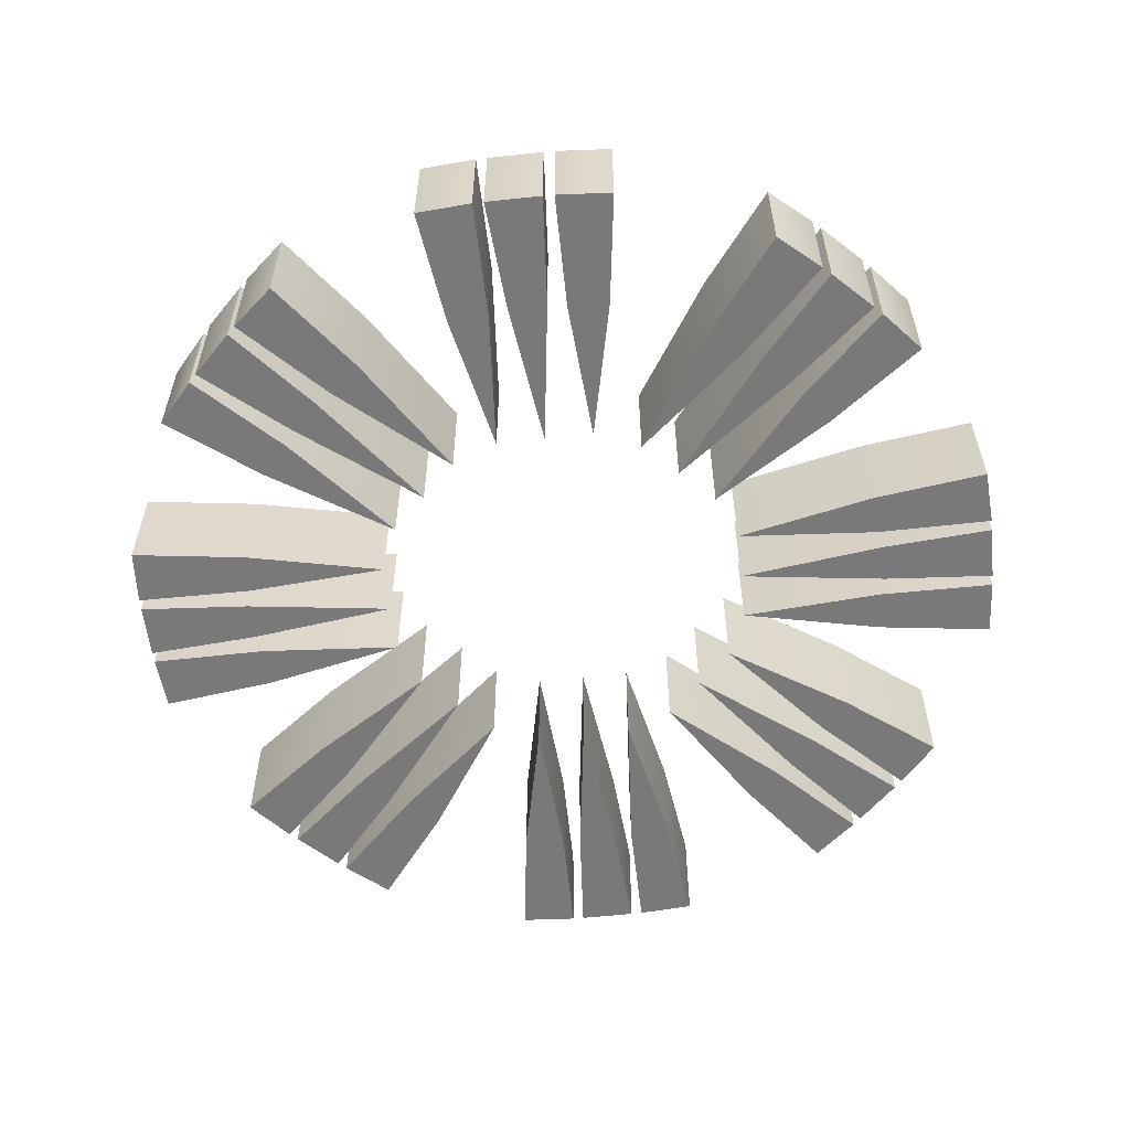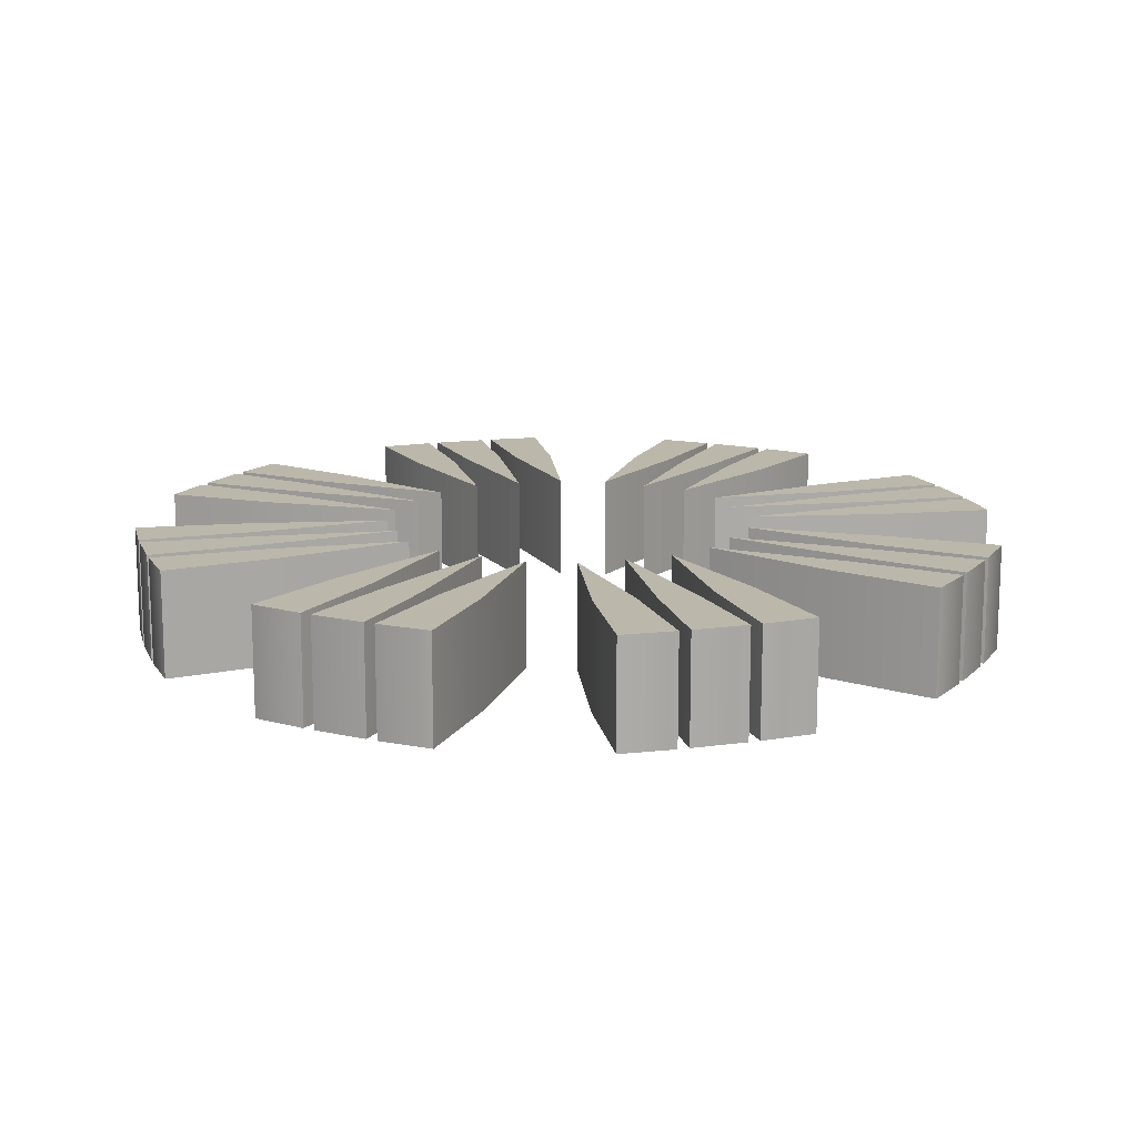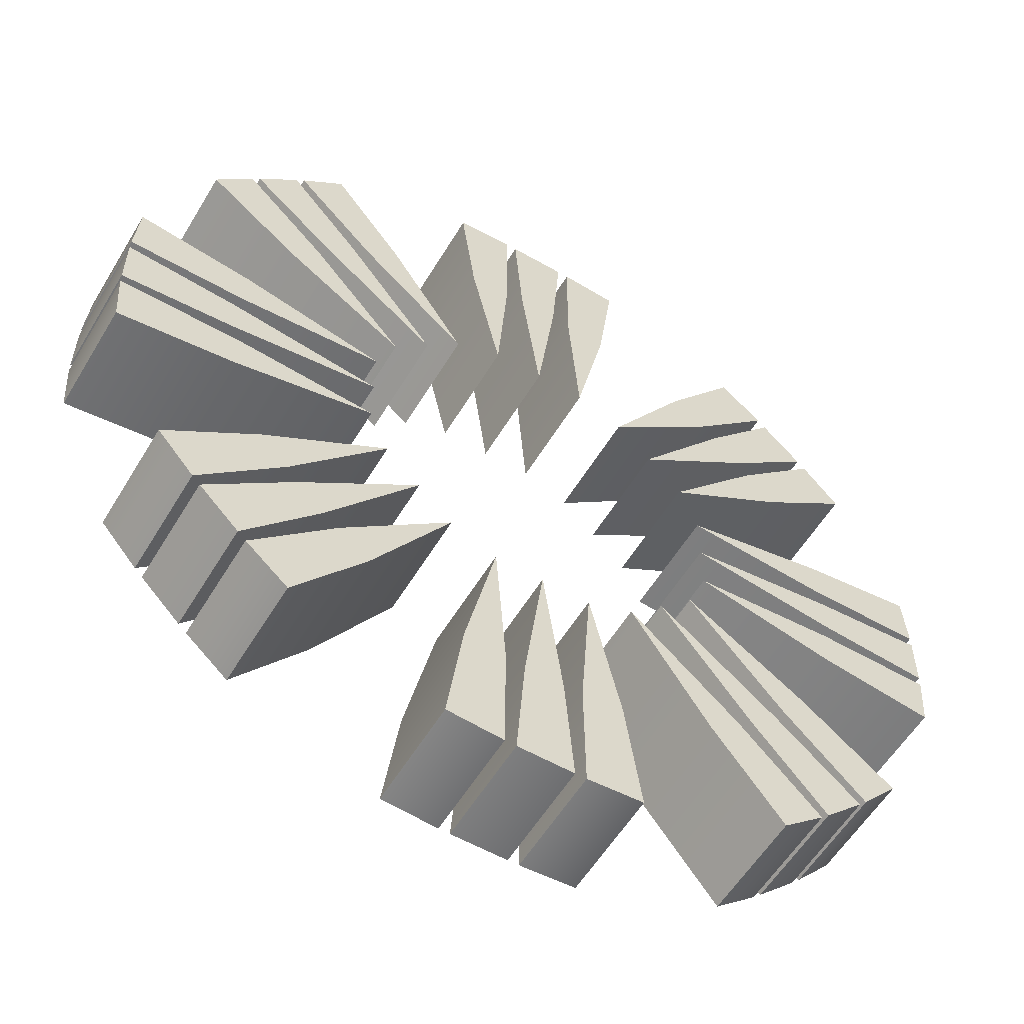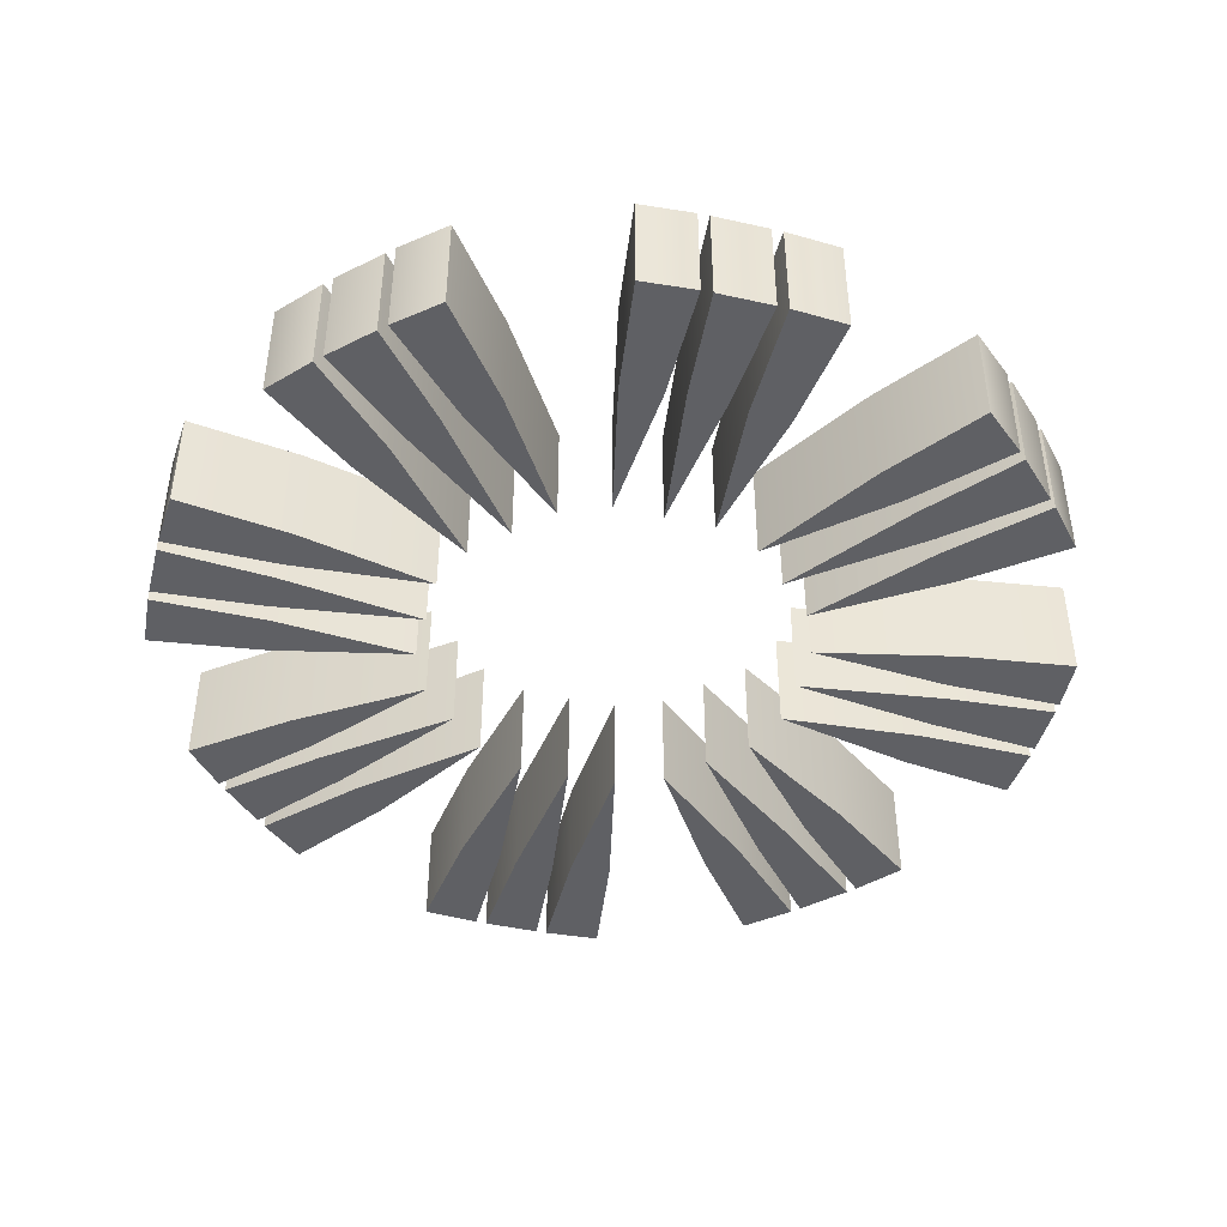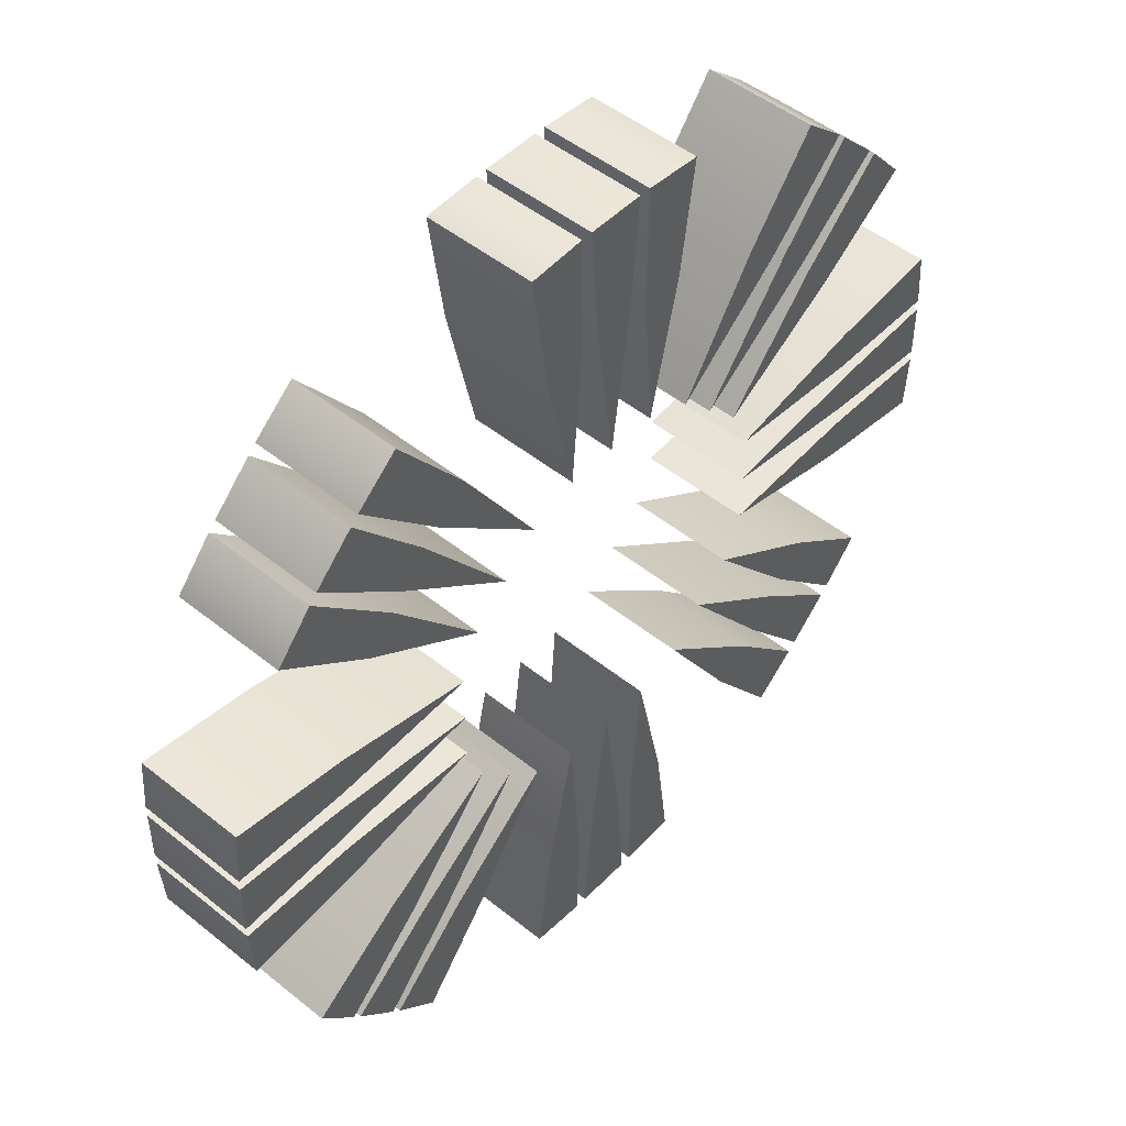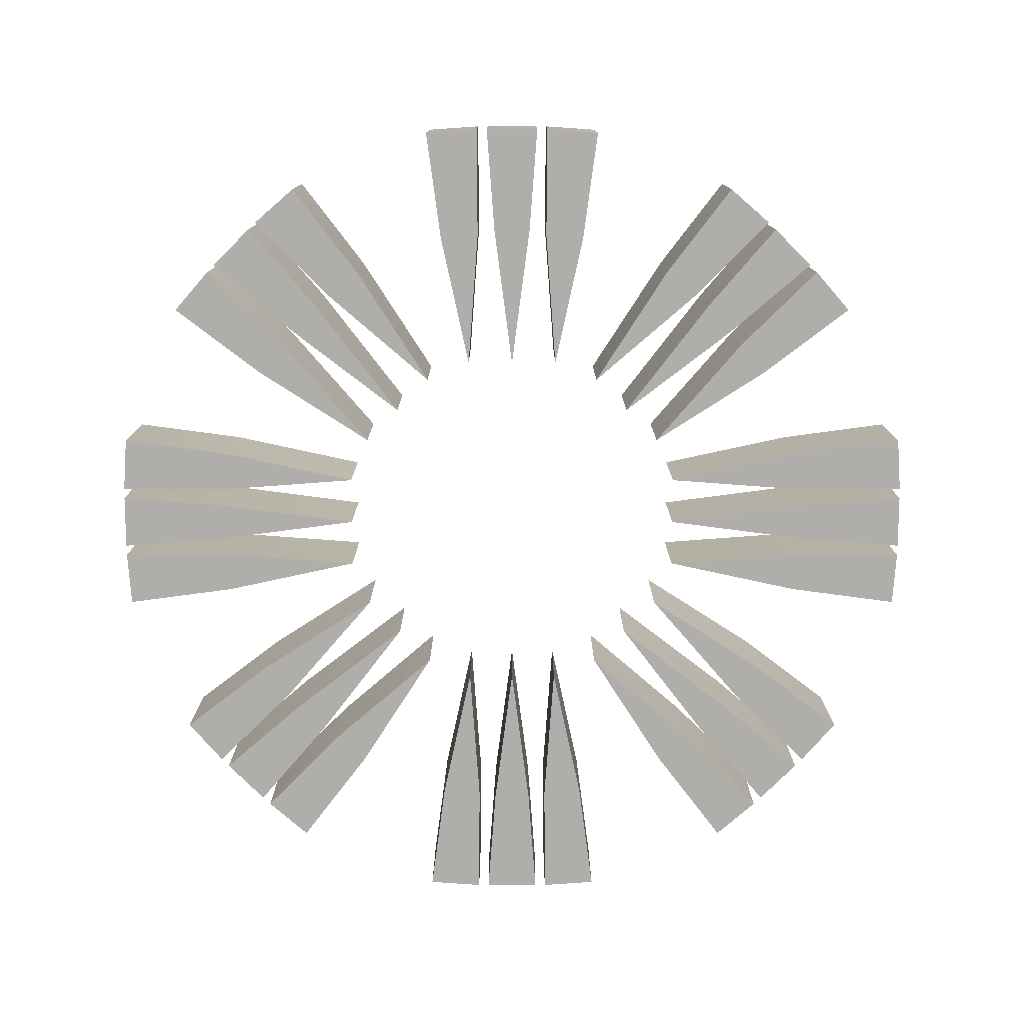
<metadata>
{"format":"obj","ext":"obj","renderer":"f3d","projection":"perspective","resolution":1024,"background":"white","views":[{"elev":-57.8,"azim":-128.7,"up":"+Z"},{"elev":14.2,"azim":-152.5,"up":"+Z"},{"elev":-57.1,"azim":-30.8,"up":"+Y"},{"elev":-44.8,"azim":75.5,"up":"+Z"},{"elev":49.0,"azim":-48.2,"up":"+Y"},{"elev":-77.8,"azim":-135.0,"up":"+Z"}]}
</metadata>
<code>
g Solid1
v -12.3 -0.775 -1.5
v -12.3 -0.775 1.5
v -12.3 0.775 -1.5
v -12.3 0.775 1.5
v -12.29 -1.084 -1.5
v -12.29 -1.084 1.5
v -12.29 1.084 -1.5
v -12.29 1.084 1.5
v -12.18 -2.63 -1.5
v -12.18 -2.63 1.5
v -12.18 2.63 -1.5
v -12.18 2.63 1.5
v -10.48 -6.756 -1.5
v -10.48 -6.756 1.5
v -10.48 6.756 -1.5
v -10.48 6.756 1.5
v -9.459 -7.926 -1.5
v -9.459 -7.926 1.5
v -9.459 7.926 -1.5
v -9.459 7.926 1.5
v -9.244 -8.148 -1.5
v -9.244 -8.148 1.5
v -9.244 8.148 -1.5
v -9.244 8.148 1.5
v -9.221 -0.5424 -1.5
v -9.221 -0.5424 1.5
v -9.221 0.5424 -1.5
v -9.221 0.5424 1.5
v -9.075 -1.062 -1.5
v -9.075 -1.062 1.5
v -9.075 1.062 -1.5
v -9.075 1.062 1.5
v -8.995 -2.202 -1.5
v -8.995 -2.202 1.5
v -8.995 2.202 -1.5
v -8.995 2.202 1.5
v -8.148 -9.244 -1.5
v -8.148 -9.244 1.5
v -8.148 9.244 -1.5
v -8.148 9.244 1.5
v -7.926 -9.459 -1.5
v -7.926 -9.459 1.5
v -7.926 9.459 -1.5
v -7.926 9.459 1.5
v -7.918 -4.803 -1.5
v -7.918 -4.803 1.5
v -7.918 4.803 -1.5
v -7.918 4.803 1.5
v -7.168 -5.666 -1.5
v -7.168 -5.666 1.5
v -7.168 5.666 -1.5
v -7.168 5.666 1.5
v -6.904 -6.137 -1.5
v -6.904 -6.137 1.5
v -6.904 6.137 -1.5
v -6.904 6.137 1.5
v -6.756 -10.48 -1.5
v -6.756 -10.48 1.5
v -6.756 10.48 -1.5
v -6.756 10.48 1.5
v -6.137 -6.904 -1.5
v -6.137 -6.904 1.5
v -6.137 6.904 -1.5
v -6.137 6.904 1.5
v -5.666 -7.168 -1.5
v -5.666 -7.168 1.5
v -5.666 7.168 -1.5
v -5.666 7.168 1.5
v -5.098 -1.355 -1.5
v -5.098 -1.355 1.5
v -5.098 0 -1.5
v -5.098 0 1.5
v -5.098 1.355 -1.5
v -5.098 1.355 1.5
v -4.803 -7.918 -1.5
v -4.803 -7.918 1.5
v -4.803 7.918 -1.5
v -4.803 7.918 1.5
v -4.563 -2.646 -1.5
v -4.563 -2.646 1.5
v -4.563 2.646 -1.5
v -4.563 2.646 1.5
v -3.605 -3.605 -1.5
v -3.605 -3.605 1.5
v -3.605 3.605 -1.5
v -3.605 3.605 1.5
v -2.646 -4.563 -1.5
v -2.646 -4.563 1.5
v -2.646 4.563 -1.5
v -2.646 4.563 1.5
v -2.63 -12.18 -1.5
v -2.63 -12.18 1.5
v -2.63 12.18 -1.5
v -2.63 12.18 1.5
v -2.202 -8.995 -1.5
v -2.202 -8.995 1.5
v -2.202 8.995 -1.5
v -2.202 8.995 1.5
v -1.355 -5.098 -1.5
v -1.355 -5.098 1.5
v -1.355 5.098 -1.5
v -1.355 5.098 1.5
v -1.084 -12.29 -1.5
v -1.084 -12.29 1.5
v -1.084 12.29 -1.5
v -1.084 12.29 1.5
v -1.062 -9.075 -1.5
v -1.062 -9.075 1.5
v -1.062 9.075 -1.5
v -1.062 9.075 1.5
v -0.775 -12.3 -1.5
v -0.775 -12.3 1.5
v -0.775 12.3 -1.5
v -0.775 12.3 1.5
v -0.5424 -9.221 -1.5
v -0.5424 -9.221 1.5
v -0.5424 9.221 -1.5
v -0.5424 9.221 1.5
v 0 -5.098 -1.5
v 0 -5.098 1.5
v 0 5.098 -1.5
v 0 5.098 1.5
v 0.5424 -9.221 -1.5
v 0.5424 -9.221 1.5
v 0.5424 9.221 -1.5
v 0.5424 9.221 1.5
v 0.775 -12.3 -1.5
v 0.775 -12.3 1.5
v 0.775 12.3 -1.5
v 0.775 12.3 1.5
v 1.062 -9.075 -1.5
v 1.062 -9.075 1.5
v 1.062 9.075 -1.5
v 1.062 9.075 1.5
v 1.084 -12.29 -1.5
v 1.084 -12.29 1.5
v 1.084 12.29 -1.5
v 1.084 12.29 1.5
v 1.355 -5.098 -1.5
v 1.355 -5.098 1.5
v 1.355 5.098 -1.5
v 1.355 5.098 1.5
v 2.202 -8.995 -1.5
v 2.202 -8.995 1.5
v 2.202 8.995 -1.5
v 2.202 8.995 1.5
v 2.63 -12.18 -1.5
v 2.63 -12.18 1.5
v 2.63 12.18 -1.5
v 2.63 12.18 1.5
v 2.646 -4.563 -1.5
v 2.646 -4.563 1.5
v 2.646 4.563 -1.5
v 2.646 4.563 1.5
v 3.605 -3.605 -1.5
v 3.605 -3.605 1.5
v 3.605 3.605 -1.5
v 3.605 3.605 1.5
v 4.563 -2.646 -1.5
v 4.563 -2.646 1.5
v 4.563 2.646 -1.5
v 4.563 2.646 1.5
v 4.803 -7.918 -1.5
v 4.803 -7.918 1.5
v 4.803 7.918 -1.5
v 4.803 7.918 1.5
v 5.098 -1.355 -1.5
v 5.098 -1.355 1.5
v 5.098 0 -1.5
v 5.098 0 1.5
v 5.098 1.355 -1.5
v 5.098 1.355 1.5
v 5.666 -7.168 -1.5
v 5.666 -7.168 1.5
v 5.666 7.168 -1.5
v 5.666 7.168 1.5
v 6.137 -6.904 -1.5
v 6.137 -6.904 1.5
v 6.137 6.904 -1.5
v 6.137 6.904 1.5
v 6.756 -10.48 -1.5
v 6.756 -10.48 1.5
v 6.756 10.48 -1.5
v 6.756 10.48 1.5
v 6.904 -6.137 -1.5
v 6.904 -6.137 1.5
v 6.904 6.137 -1.5
v 6.904 6.137 1.5
v 7.168 -5.666 -1.5
v 7.168 -5.666 1.5
v 7.168 5.666 -1.5
v 7.168 5.666 1.5
v 7.918 -4.803 -1.5
v 7.918 -4.803 1.5
v 7.918 4.803 -1.5
v 7.918 4.803 1.5
v 7.926 -9.459 -1.5
v 7.926 -9.459 1.5
v 7.926 9.459 -1.5
v 7.926 9.459 1.5
v 8.148 -9.244 -1.5
v 8.148 -9.244 1.5
v 8.148 9.244 -1.5
v 8.148 9.244 1.5
v 8.995 -2.202 -1.5
v 8.995 -2.202 1.5
v 8.995 2.202 -1.5
v 8.995 2.202 1.5
v 9.075 -1.062 -1.5
v 9.075 -1.062 1.5
v 9.075 1.062 -1.5
v 9.075 1.062 1.5
v 9.221 -0.5424 -1.5
v 9.221 -0.5424 1.5
v 9.221 0.5424 -1.5
v 9.221 0.5424 1.5
v 9.244 -8.148 -1.5
v 9.244 -8.148 1.5
v 9.244 8.148 -1.5
v 9.244 8.148 1.5
v 9.459 -7.926 -1.5
v 9.459 -7.926 1.5
v 9.459 7.926 -1.5
v 9.459 7.926 1.5
v 10.48 -6.756 -1.5
v 10.48 -6.756 1.5
v 10.48 6.756 -1.5
v 10.48 6.756 1.5
v 12.18 -2.63 -1.5
v 12.18 -2.63 1.5
v 12.18 2.63 -1.5
v 12.18 2.63 1.5
v 12.29 -1.084 -1.5
v 12.29 -1.084 1.5
v 12.29 1.084 -1.5
v 12.29 1.084 1.5
v 12.3 -0.775 -1.5
v 12.3 -0.775 1.5
v 12.3 0.775 -1.5
v 12.3 0.775 1.5
f 101 97 109
f 109 97 105
f 105 97 93
f 94 106 93
f 93 106 105
f 106 110 105
f 105 110 109
f 109 110 102
f 109 102 101
f 102 98 101
f 101 98 97
f 97 98 94
f 97 94 93
f 94 98 106
f 106 98 110
f 110 98 102
f 121 117 125
f 125 117 129
f 129 117 113
f 114 130 113
f 113 130 129
f 130 126 129
f 129 126 125
f 125 126 122
f 125 122 121
f 122 118 121
f 121 118 117
f 117 118 114
f 117 114 113
f 130 114 126
f 126 114 118
f 126 118 122
f 141 133 145
f 145 133 137
f 145 137 149
f 138 150 137
f 137 150 149
f 150 146 149
f 149 146 145
f 145 146 142
f 145 142 141
f 142 134 141
f 141 134 133
f 133 134 138
f 133 138 137
f 150 138 146
f 146 138 134
f 146 134 142
f 81 47 51
f 51 47 19
f 19 47 15
f 16 20 15
f 15 20 19
f 20 52 19
f 19 52 51
f 51 52 82
f 51 82 81
f 82 48 81
f 81 48 47
f 47 48 16
f 47 16 15
f 16 48 20
f 20 48 52
f 52 48 82
f 85 55 63
f 63 55 39
f 39 55 23
f 24 40 23
f 23 40 39
f 40 64 39
f 39 64 63
f 63 64 86
f 63 86 85
f 86 56 85
f 85 56 55
f 55 56 24
f 55 24 23
f 40 24 64
f 64 24 56
f 64 56 86
f 89 67 77
f 77 67 43
f 77 43 59
f 44 60 43
f 43 60 59
f 60 78 59
f 59 78 77
f 77 78 90
f 77 90 89
f 90 68 89
f 89 68 67
f 67 68 44
f 67 44 43
f 60 44 78
f 78 44 68
f 78 68 90
f 69 33 29
f 29 33 5
f 5 33 9
f 10 6 9
f 9 6 5
f 6 30 5
f 5 30 29
f 29 30 70
f 29 70 69
f 70 34 69
f 69 34 33
f 33 34 10
f 33 10 9
f 10 34 6
f 6 34 30
f 30 34 70
f 71 25 27
f 27 25 3
f 3 25 1
f 2 4 1
f 1 4 3
f 4 28 3
f 3 28 27
f 27 28 72
f 27 72 71
f 72 26 71
f 71 26 25
f 25 26 2
f 25 2 1
f 4 2 28
f 28 2 26
f 28 26 72
f 73 31 35
f 35 31 7
f 35 7 11
f 8 12 7
f 7 12 11
f 12 36 11
f 11 36 35
f 35 36 74
f 35 74 73
f 74 32 73
f 73 32 31
f 31 32 8
f 31 8 7
f 12 8 36
f 36 8 32
f 36 32 74
f 87 75 65
f 65 75 41
f 41 75 57
f 58 42 57
f 57 42 41
f 42 66 41
f 41 66 65
f 65 66 88
f 65 88 87
f 88 76 87
f 87 76 75
f 75 76 58
f 75 58 57
f 58 76 42
f 42 76 66
f 66 76 88
f 83 61 53
f 53 61 21
f 21 61 37
f 38 22 37
f 37 22 21
f 22 54 21
f 21 54 53
f 53 54 84
f 53 84 83
f 84 62 83
f 83 62 61
f 61 62 38
f 61 38 37
f 22 38 54
f 54 38 62
f 54 62 84
f 79 49 45
f 45 49 17
f 45 17 13
f 18 14 17
f 17 14 13
f 14 46 13
f 13 46 45
f 45 46 80
f 45 80 79
f 80 50 79
f 79 50 49
f 49 50 18
f 49 18 17
f 14 18 46
f 46 18 50
f 46 50 80
f 139 143 131
f 131 143 135
f 135 143 147
f 148 136 147
f 147 136 135
f 136 132 135
f 135 132 131
f 131 132 140
f 131 140 139
f 140 144 139
f 139 144 143
f 143 144 148
f 143 148 147
f 148 144 136
f 136 144 132
f 132 144 140
f 119 123 115
f 115 123 111
f 111 123 127
f 128 112 127
f 127 112 111
f 112 116 111
f 111 116 115
f 115 116 120
f 115 120 119
f 120 124 119
f 119 124 123
f 123 124 128
f 123 128 127
f 112 128 116
f 116 128 124
f 116 124 120
f 99 107 95
f 95 107 103
f 95 103 91
f 104 92 103
f 103 92 91
f 92 96 91
f 91 96 95
f 95 96 100
f 95 100 99
f 100 108 99
f 99 108 107
f 107 108 104
f 107 104 103
f 92 104 96
f 96 104 108
f 96 108 100
f 159 193 189
f 189 193 221
f 221 193 225
f 226 222 225
f 225 222 221
f 222 190 221
f 221 190 189
f 189 190 160
f 189 160 159
f 160 194 159
f 159 194 193
f 193 194 226
f 193 226 225
f 226 194 222
f 222 194 190
f 190 194 160
f 155 185 177
f 177 185 201
f 201 185 217
f 218 202 217
f 217 202 201
f 202 178 201
f 201 178 177
f 177 178 156
f 177 156 155
f 156 186 155
f 155 186 185
f 185 186 218
f 185 218 217
f 202 218 178
f 178 218 186
f 178 186 156
f 151 173 163
f 163 173 197
f 163 197 181
f 198 182 197
f 197 182 181
f 182 164 181
f 181 164 163
f 163 164 152
f 163 152 151
f 152 174 151
f 151 174 173
f 173 174 198
f 173 198 197
f 182 198 164
f 164 198 174
f 164 174 152
f 171 207 211
f 211 207 235
f 235 207 231
f 232 236 231
f 231 236 235
f 236 212 235
f 235 212 211
f 211 212 172
f 211 172 171
f 172 208 171
f 171 208 207
f 207 208 232
f 207 232 231
f 232 208 236
f 236 208 212
f 212 208 172
f 169 215 213
f 213 215 237
f 237 215 239
f 240 238 239
f 239 238 237
f 238 214 237
f 237 214 213
f 213 214 170
f 213 170 169
f 170 216 169
f 169 216 215
f 215 216 240
f 215 240 239
f 238 240 214
f 214 240 216
f 214 216 170
f 167 209 205
f 205 209 233
f 205 233 229
f 234 230 233
f 233 230 229
f 230 206 229
f 229 206 205
f 205 206 168
f 205 168 167
f 168 210 167
f 167 210 209
f 209 210 234
f 209 234 233
f 230 234 206
f 206 234 210
f 206 210 168
f 153 165 175
f 175 165 199
f 199 165 183
f 184 200 183
f 183 200 199
f 200 176 199
f 199 176 175
f 175 176 154
f 175 154 153
f 154 166 153
f 153 166 165
f 165 166 184
f 165 184 183
f 184 166 200
f 200 166 176
f 176 166 154
f 157 179 187
f 187 179 219
f 219 179 203
f 204 220 203
f 203 220 219
f 220 188 219
f 219 188 187
f 187 188 158
f 187 158 157
f 158 180 157
f 157 180 179
f 179 180 204
f 179 204 203
f 220 204 188
f 188 204 180
f 188 180 158
f 161 191 195
f 195 191 223
f 195 223 227
f 224 228 223
f 223 228 227
f 228 196 227
f 227 196 195
f 195 196 162
f 195 162 161
f 162 192 161
f 161 192 191
f 191 192 224
f 191 224 223
f 228 224 196
f 196 224 192
f 196 192 162

</code>
